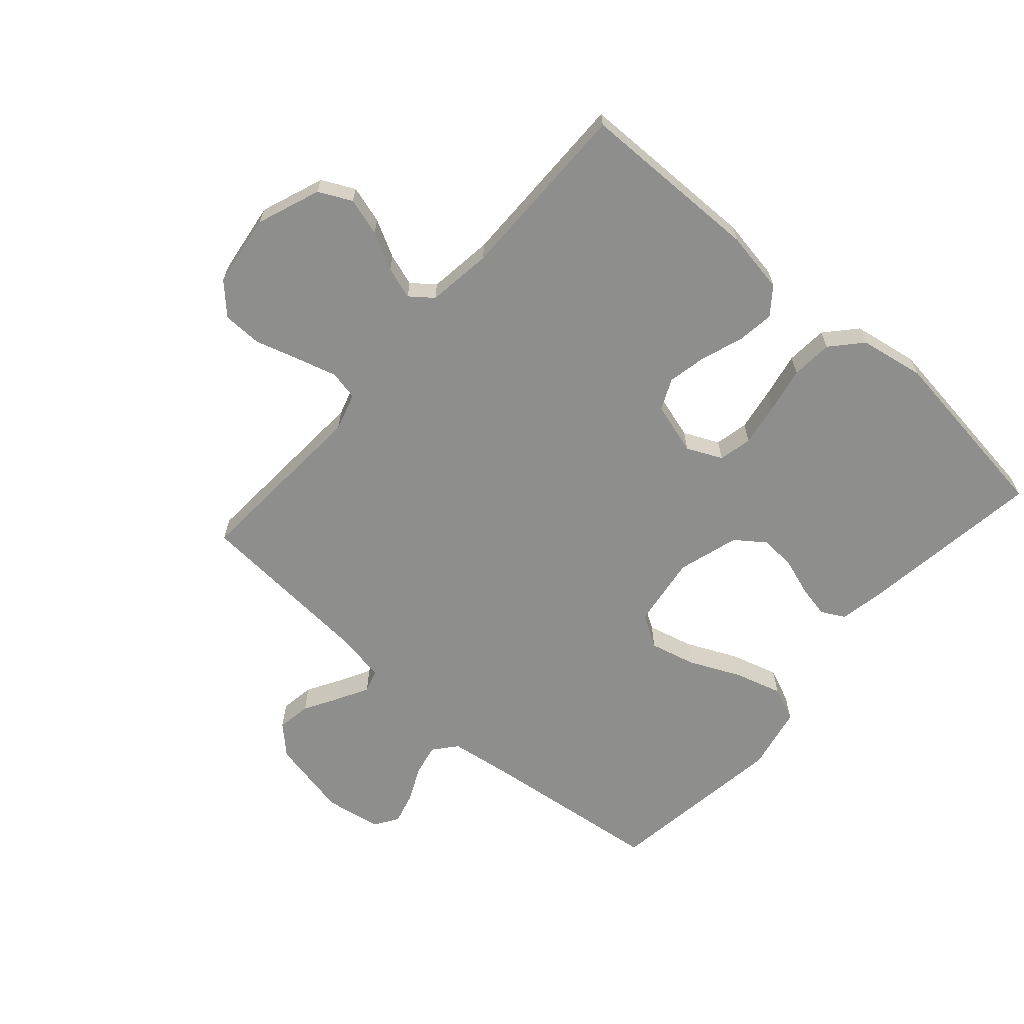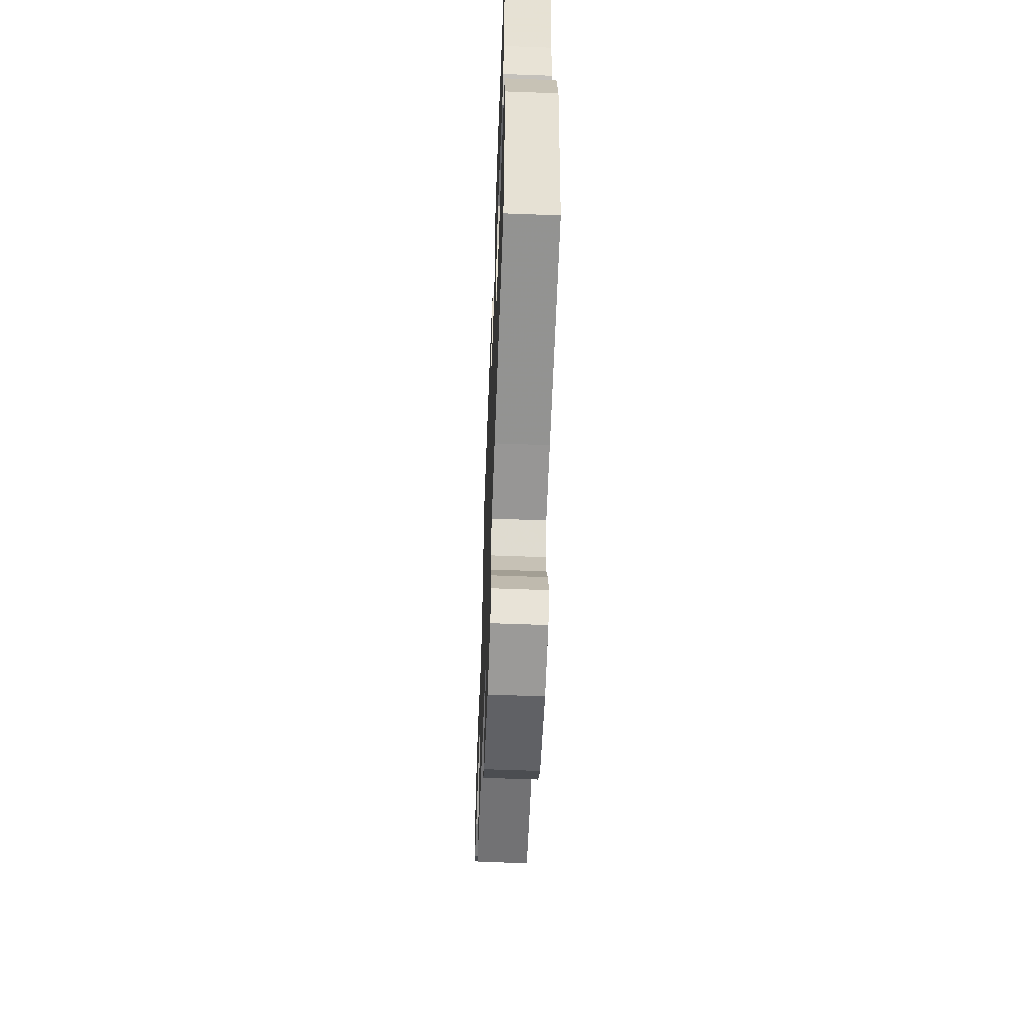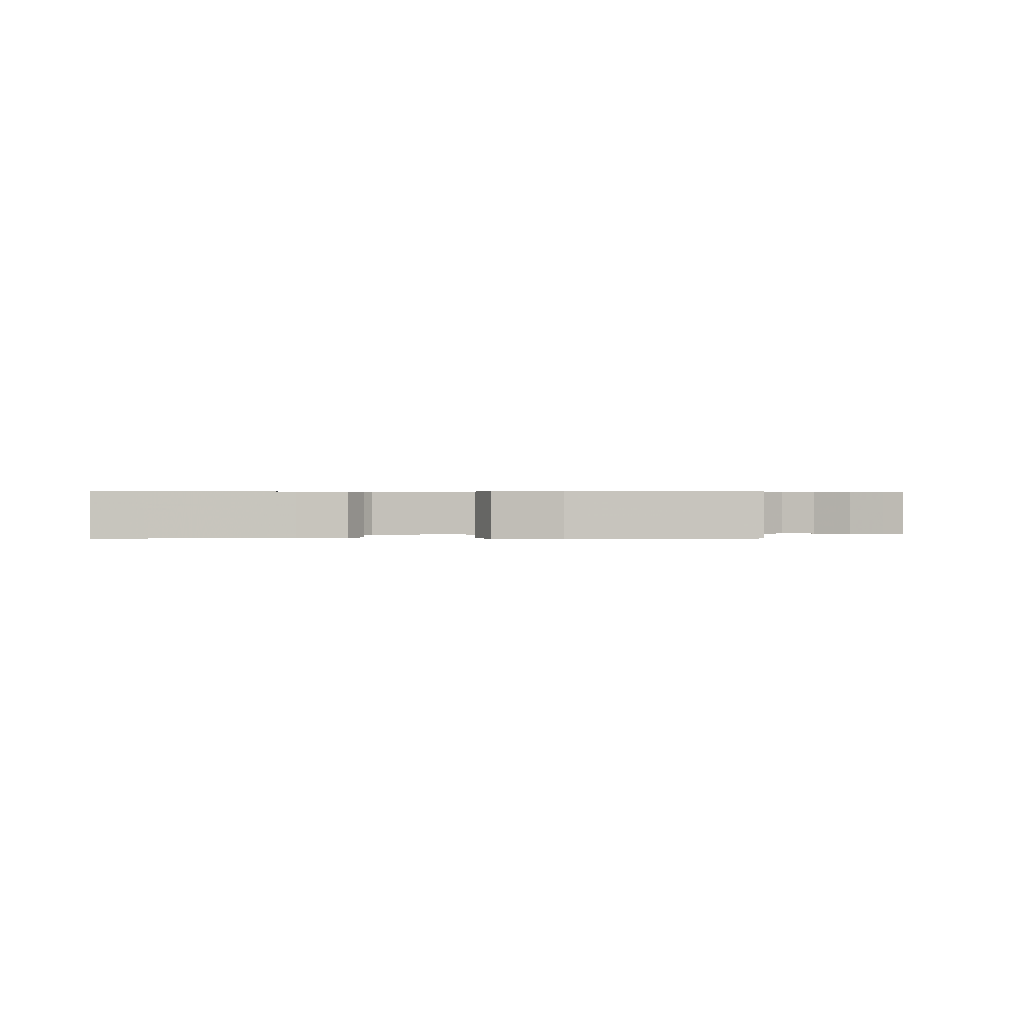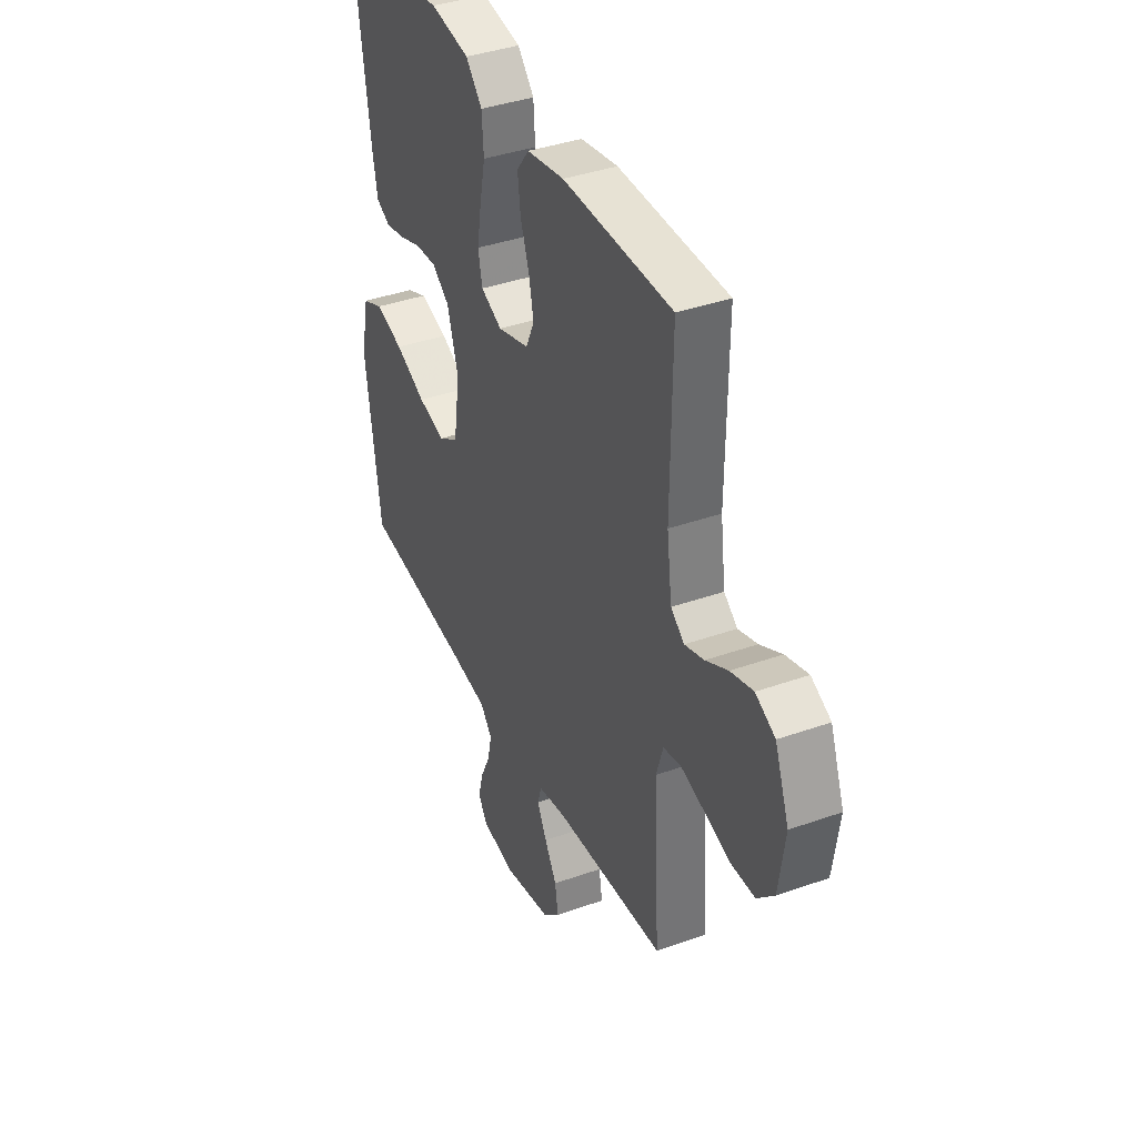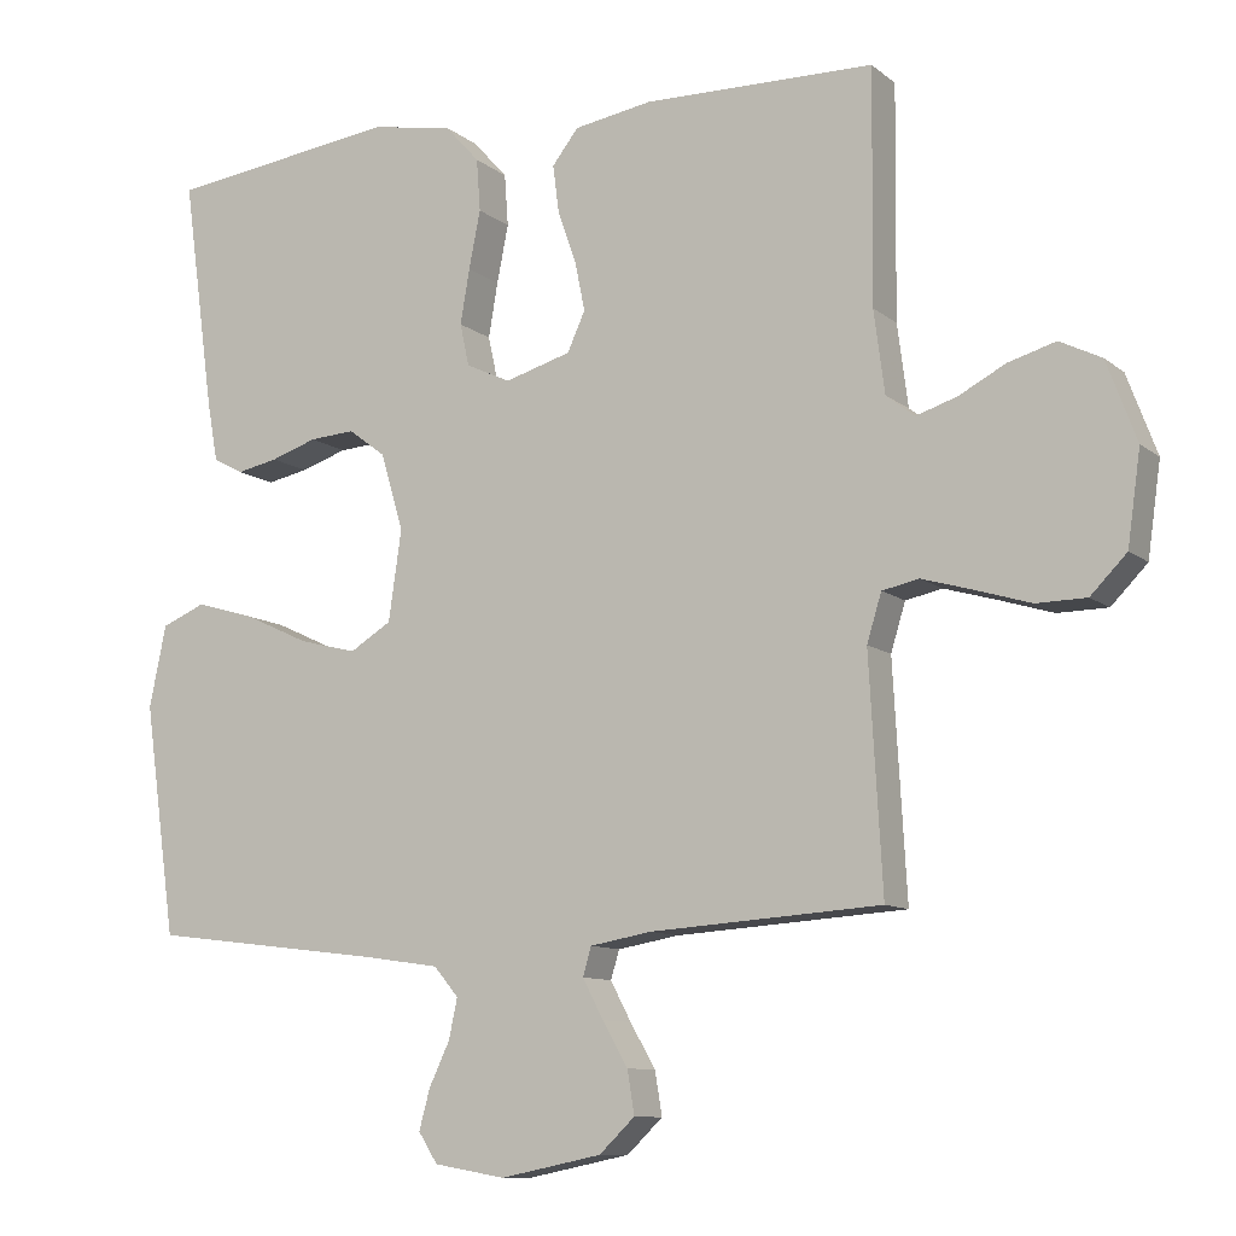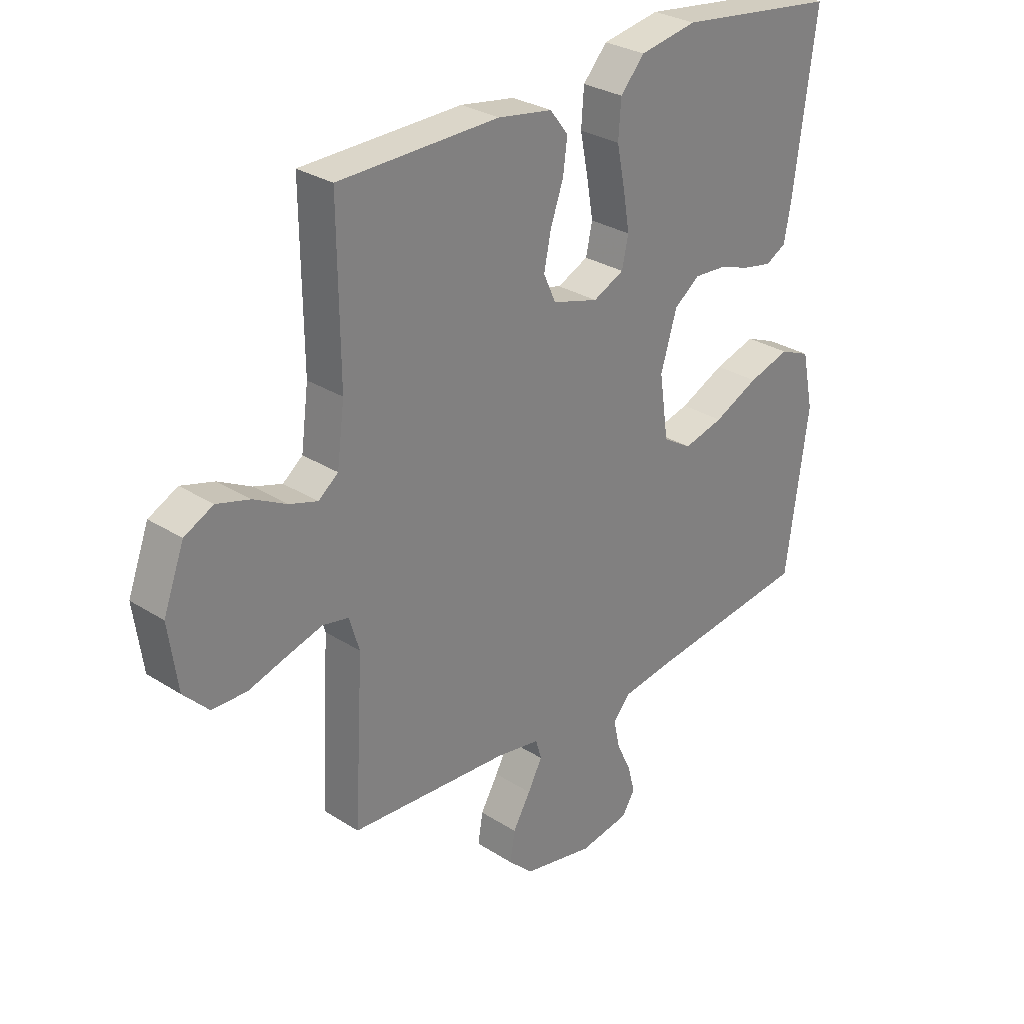
<metadata>
{"format":"obj","ext":"obj","renderer":"f3d","projection":"perspective","resolution":1024,"background":"white","views":[{"elev":-64.8,"azim":-41.5,"up":"+Y"},{"elev":-59.5,"azim":87.8,"up":"+Z"},{"elev":0.4,"azim":89.2,"up":"+Y"},{"elev":38.7,"azim":-114.1,"up":"+Z"},{"elev":-10.1,"azim":-151.6,"up":"+Z"},{"elev":29.3,"azim":-46.7,"up":"+Z"}]}
</metadata>
<code>
v -0.5 0.07 0.5
v -0.2 0.07 0.505
v -0.098 0.07 0.488
v -0.064 0.07 0.444
v -0.072 0.07 0.382
v -0.096 0.07 0.314
v -0.109 0.07 0.25
v -0.086 0.07 0.199
v 0 0.07 0.174
v 0.058 0.07 0.201
v 0.07 0.07 0.256
v 0.058 0.07 0.327
v 0.043 0.07 0.402
v 0.048 0.07 0.47
v 0.093 0.07 0.52
v 0.2 0.07 0.539
v 0.5 0.07 0.5
v 0.459 0.07 0.2
v 0.445 0.07 0.122
v 0.406 0.07 0.101
v 0.352 0.07 0.112
v 0.292 0.07 0.132
v 0.233 0.07 0.136
v 0.185 0.07 0.1
v 0.155 0.07 0
v 0.172 0.07 -0.118
v 0.226 0.07 -0.151
v 0.301 0.07 -0.132
v 0.385 0.07 -0.093
v 0.463 0.07 -0.07
v 0.52 0.07 -0.094
v 0.542 0.07 -0.2
v 0.5 0.07 -0.5
v 0.2 0.07 -0.537
v 0.098 0.07 -0.552
v 0.066 0.07 -0.59
v 0.077 0.07 -0.642
v 0.104 0.07 -0.699
v 0.118 0.07 -0.751
v 0.093 0.07 -0.79
v 0 0.07 -0.806
v -0.132 0.07 -0.779
v -0.178 0.07 -0.735
v -0.169 0.07 -0.679
v -0.136 0.07 -0.622
v -0.109 0.07 -0.571
v -0.12 0.07 -0.534
v -0.2 0.07 -0.52
v -0.5 0.07 -0.5
v -0.483 0.07 -0.2
v -0.502 0.07 -0.138
v -0.55 0.07 -0.128
v -0.616 0.07 -0.147
v -0.688 0.07 -0.169
v -0.753 0.07 -0.168
v -0.8 0.07 -0.12
v -0.817 0.07 0
v -0.778 0.07 0.104
v -0.724 0.07 0.131
v -0.662 0.07 0.113
v -0.601 0.07 0.081
v -0.548 0.07 0.064
v -0.511 0.07 0.093
v -0.497 0.07 0.2
v -0.5 0 0.5
v -0.2 0 0.505
v -0.098 0 0.488
v -0.064 0 0.444
v -0.072 0 0.382
v -0.096 0 0.314
v -0.109 0 0.25
v -0.086 0 0.199
v 0 0 0.174
v 0.058 0 0.201
v 0.07 0 0.256
v 0.058 0 0.327
v 0.043 0 0.402
v 0.048 0 0.47
v 0.093 0 0.52
v 0.2 0 0.539
v 0.5 0 0.5
v 0.459 0 0.2
v 0.445 0 0.122
v 0.406 0 0.101
v 0.352 0 0.112
v 0.292 0 0.132
v 0.233 0 0.136
v 0.185 0 0.1
v 0.155 0 0
v 0.172 0 -0.118
v 0.226 0 -0.151
v 0.301 0 -0.132
v 0.385 0 -0.093
v 0.463 0 -0.07
v 0.52 0 -0.094
v 0.542 0 -0.2
v 0.5 0 -0.5
v 0.2 0 -0.537
v 0.098 0 -0.552
v 0.066 0 -0.59
v 0.077 0 -0.642
v 0.104 0 -0.699
v 0.118 0 -0.751
v 0.093 0 -0.79
v 0 0 -0.806
v -0.132 0 -0.779
v -0.178 0 -0.735
v -0.169 0 -0.679
v -0.136 0 -0.622
v -0.109 0 -0.571
v -0.12 0 -0.534
v -0.2 0 -0.52
v -0.5 0 -0.5
v -0.483 0 -0.2
v -0.502 0 -0.138
v -0.55 0 -0.128
v -0.616 0 -0.147
v -0.688 0 -0.169
v -0.753 0 -0.168
v -0.8 0 -0.12
v -0.817 0 0
v -0.778 0 0.104
v -0.724 0 0.131
v -0.662 0 0.113
v -0.601 0 0.081
v -0.548 0 0.064
v -0.511 0 0.093
v -0.497 0 0.2
f 59 60 61
f 58 59 61
f 57 58 61
f 56 57 61
f 55 56 61
f 54 55 61
f 53 54 61
f 52 53 61 62
f 51 52 62 63
f 48 49 50
f 51 63 64
f 50 51 64
f 48 50 64
f 47 48 64
f 43 44 45
f 42 43 45
f 41 42 45
f 40 41 45
f 39 40 45
f 38 39 45
f 37 38 45
f 36 37 45 46
f 35 36 46 47
f 32 33 34
f 31 32 34
f 30 31 34
f 29 30 34
f 28 29 34
f 34 35 47
f 28 34 47
f 27 28 47
f 20 21 22
f 19 20 22
f 18 19 22
f 17 18 22
f 16 17 22
f 15 16 22
f 14 15 22
f 13 14 22
f 12 13 22
f 11 12 22 23
f 10 11 23 24
f 4 5 6
f 3 4 6
f 2 3 6
f 1 2 6
f 64 1 6
f 64 6 7
f 26 27 47 64
f 25 26 64
f 9 10 24 25
f 8 9 25 64
f 7 8 64
f 125 124 123
f 125 123 122
f 125 122 121
f 125 121 120
f 125 120 119
f 125 119 118
f 125 118 117
f 126 125 117 116
f 127 126 116 115
f 114 113 112
f 128 127 115
f 128 115 114
f 128 114 112
f 128 112 111
f 109 108 107
f 109 107 106
f 109 106 105
f 109 105 104
f 109 104 103
f 109 103 102
f 109 102 101
f 110 109 101 100
f 111 110 100 99
f 98 97 96
f 98 96 95
f 98 95 94
f 98 94 93
f 98 93 92
f 111 99 98
f 111 98 92
f 111 92 91
f 86 85 84
f 86 84 83
f 86 83 82
f 86 82 81
f 86 81 80
f 86 80 79
f 86 79 78
f 86 78 77
f 86 77 76
f 87 86 76 75
f 88 87 75 74
f 70 69 68
f 70 68 67
f 70 67 66
f 70 66 65
f 70 65 128
f 71 70 128
f 128 111 91 90
f 128 90 89
f 89 88 74 73
f 128 89 73 72
f 128 72 71
f 1 65 66 2
f 2 66 67 3
f 3 67 68 4
f 4 68 69 5
f 5 69 70 6
f 6 70 71 7
f 7 71 72 8
f 8 72 73 9
f 9 73 74 10
f 10 74 75 11
f 11 75 76 12
f 12 76 77 13
f 13 77 78 14
f 14 78 79 15
f 15 79 80 16
f 16 80 81 17
f 17 81 82 18
f 18 82 83 19
f 19 83 84 20
f 20 84 85 21
f 21 85 86 22
f 22 86 87 23
f 23 87 88 24
f 24 88 89 25
f 25 89 90 26
f 26 90 91 27
f 27 91 92 28
f 28 92 93 29
f 29 93 94 30
f 30 94 95 31
f 31 95 96 32
f 32 96 97 33
f 33 97 98 34
f 34 98 99 35
f 35 99 100 36
f 36 100 101 37
f 37 101 102 38
f 38 102 103 39
f 39 103 104 40
f 40 104 105 41
f 41 105 106 42
f 42 106 107 43
f 43 107 108 44
f 44 108 109 45
f 45 109 110 46
f 46 110 111 47
f 47 111 112 48
f 48 112 113 49
f 49 113 114 50
f 50 114 115 51
f 51 115 116 52
f 52 116 117 53
f 53 117 118 54
f 54 118 119 55
f 55 119 120 56
f 56 120 121 57
f 57 121 122 58
f 58 122 123 59
f 59 123 124 60
f 60 124 125 61
f 61 125 126 62
f 62 126 127 63
f 63 127 128 64
f 64 128 65 1

</code>
